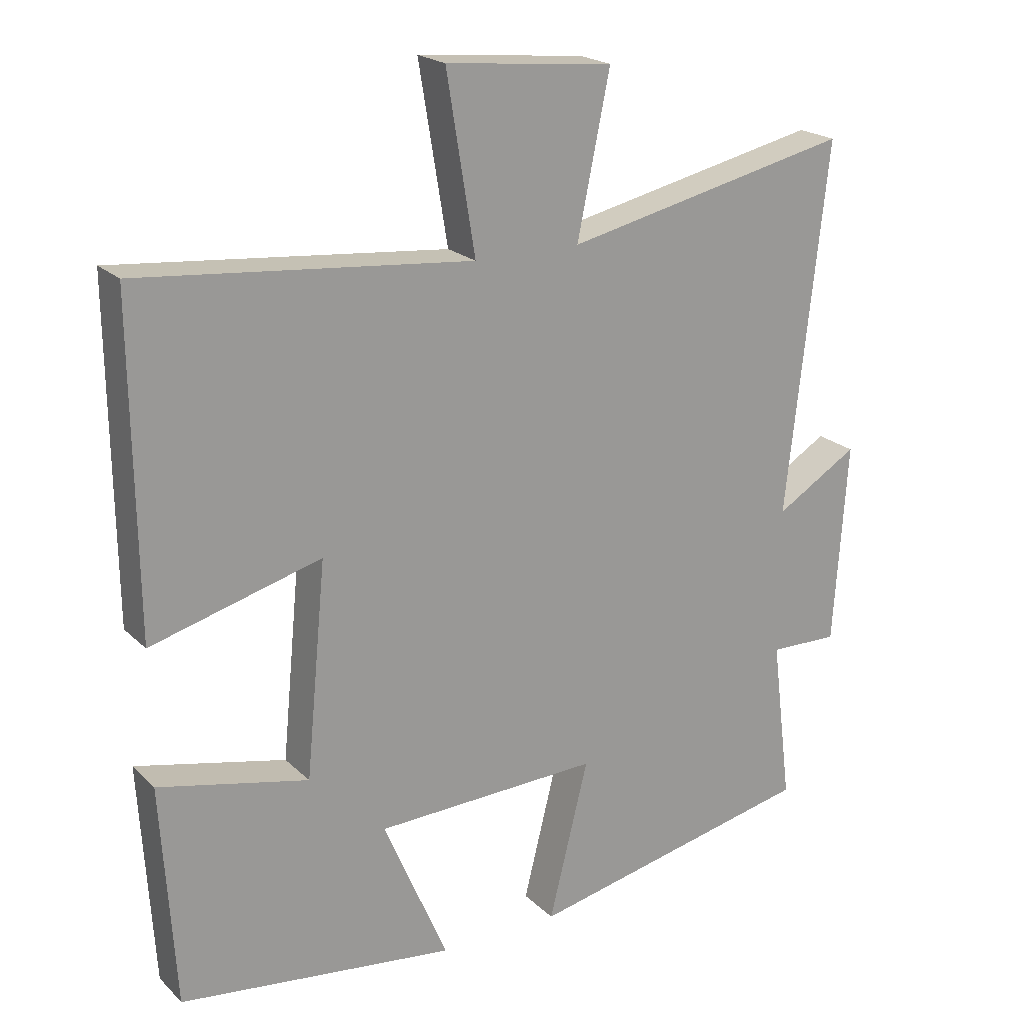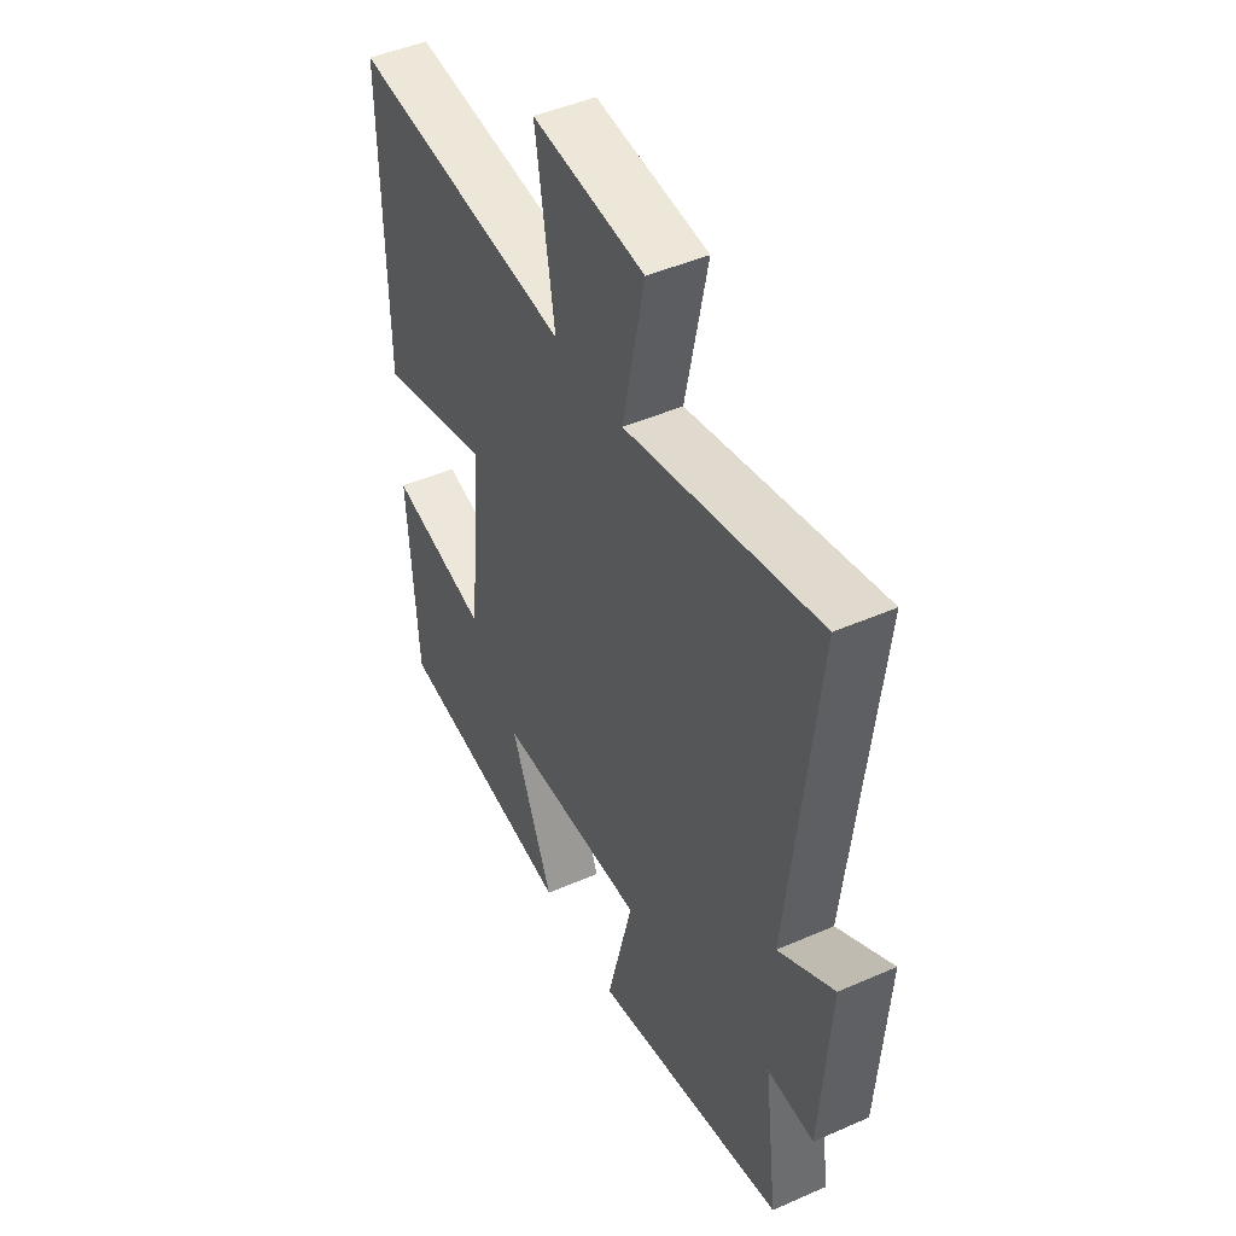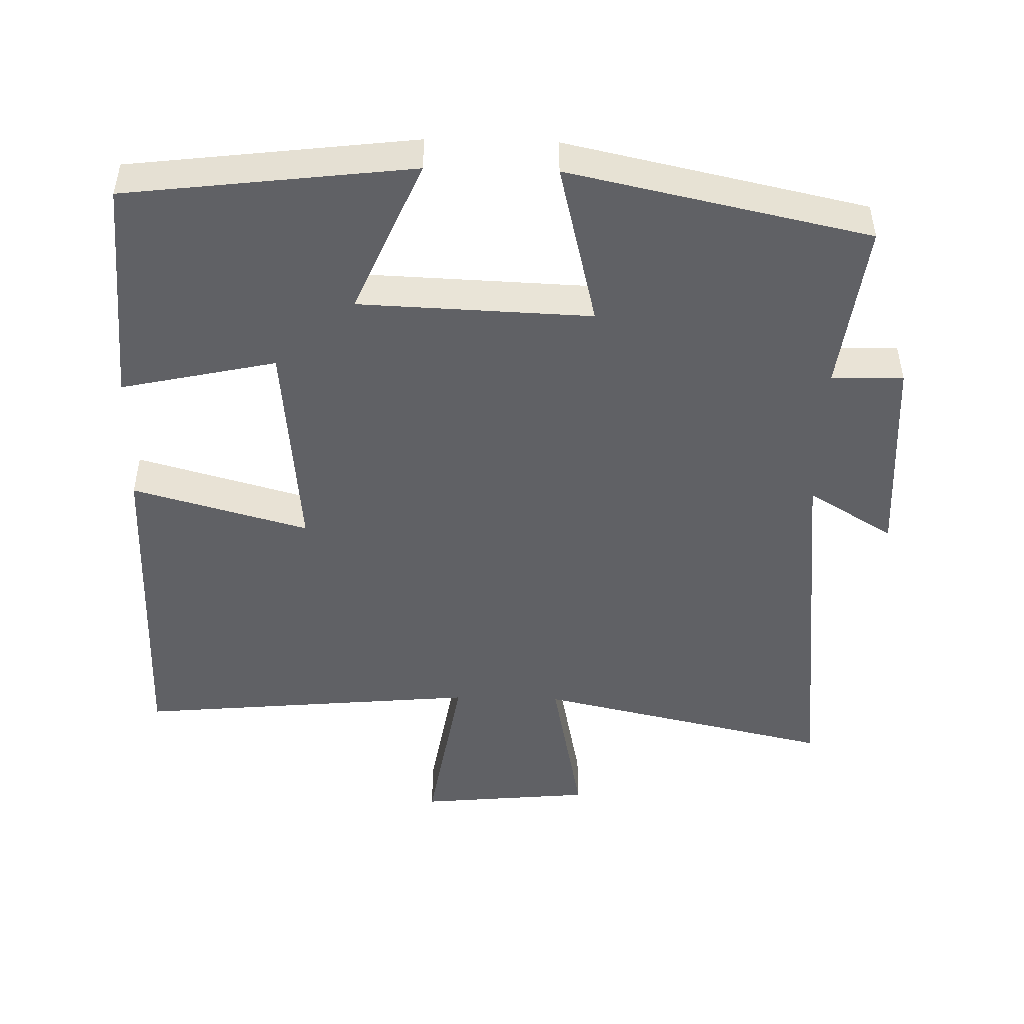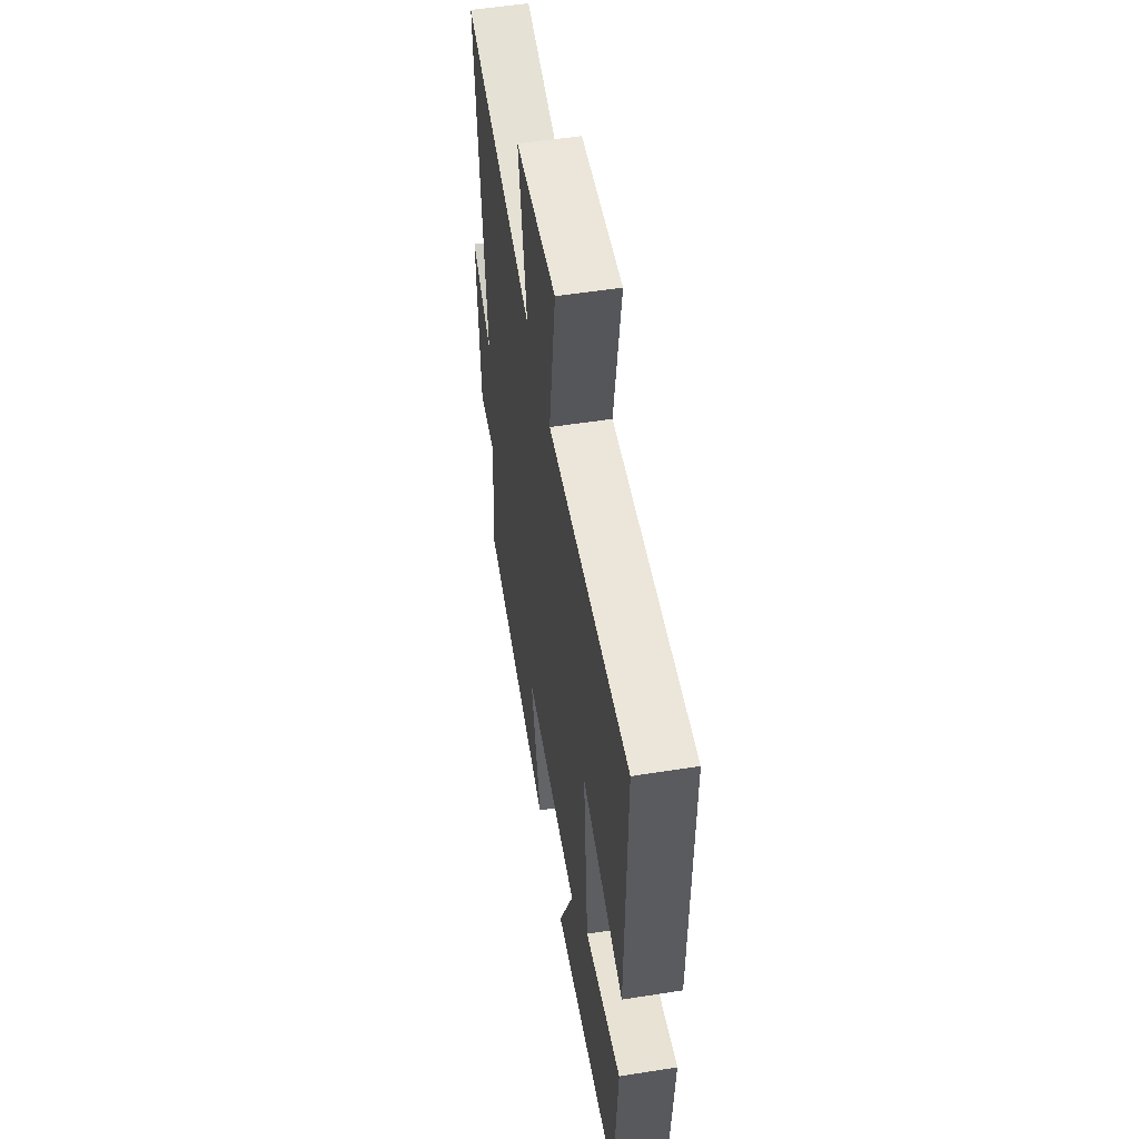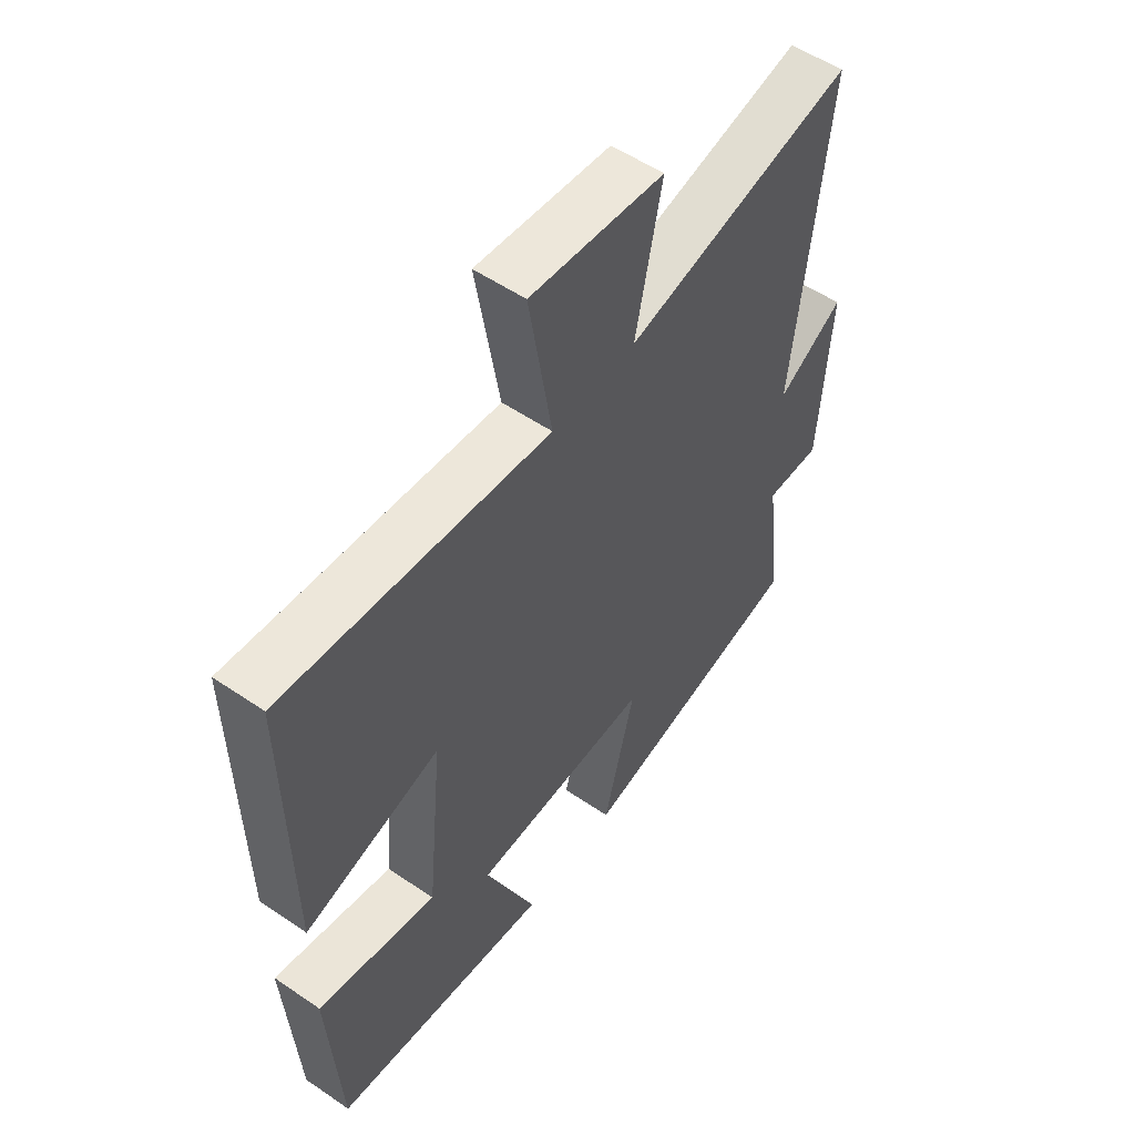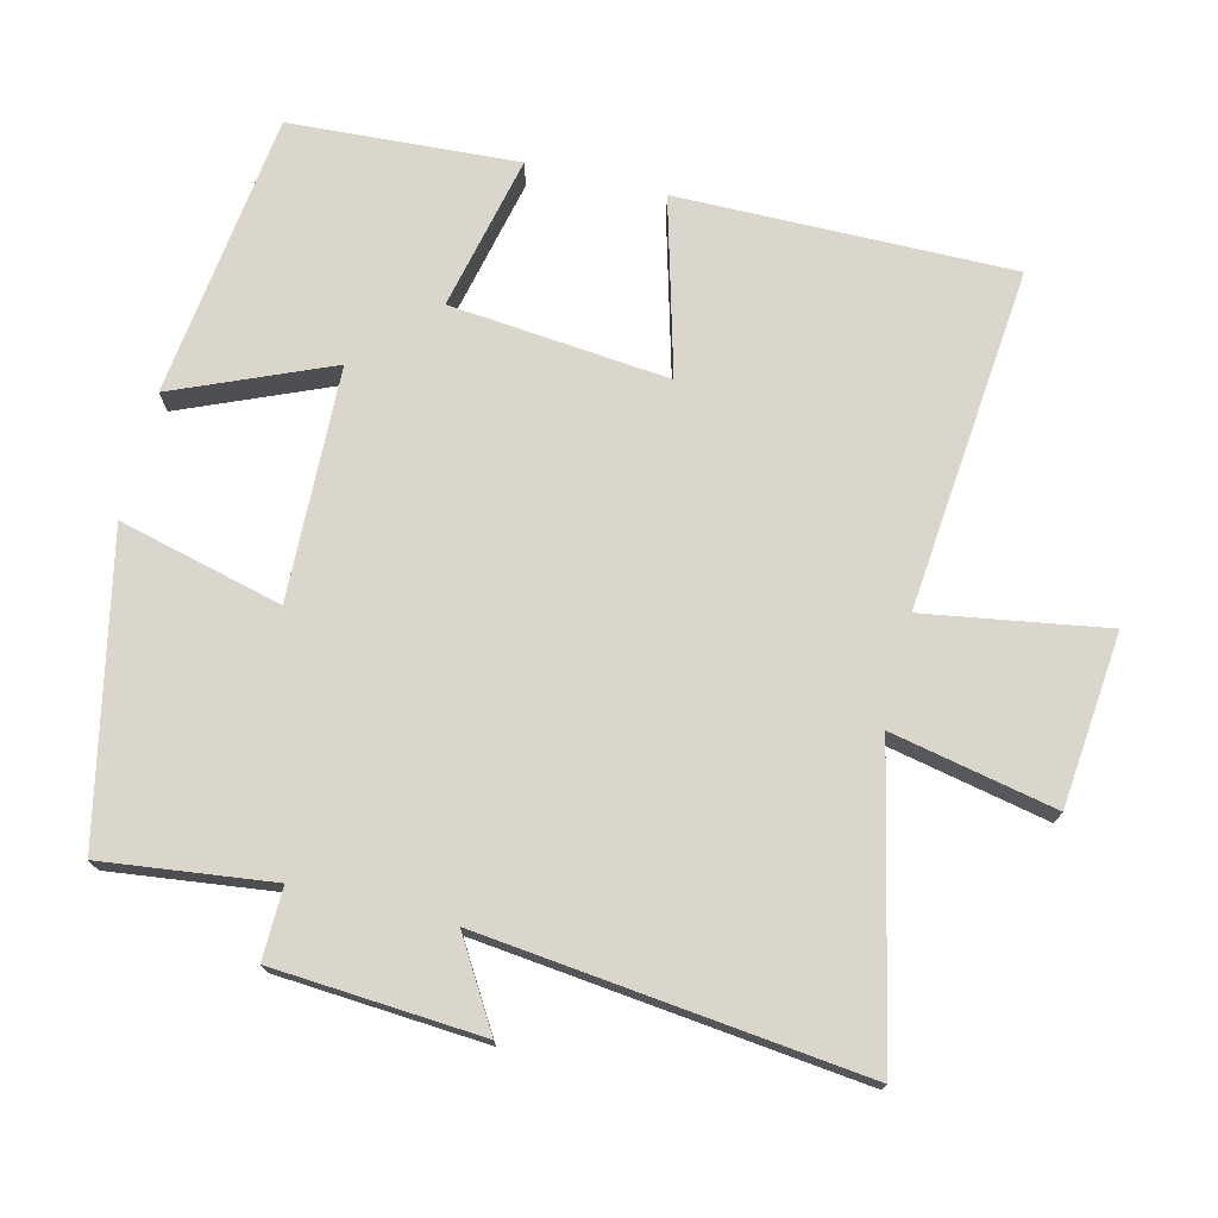
<metadata>
{"format":"obj","ext":"obj","renderer":"f3d","projection":"perspective","resolution":1024,"background":"white","views":[{"elev":20.8,"azim":148.3,"up":"+Z"},{"elev":46.2,"azim":-116.6,"up":"+Z"},{"elev":-48.1,"azim":178.5,"up":"+Y"},{"elev":53.4,"azim":80.4,"up":"+Z"},{"elev":54.3,"azim":125.9,"up":"+Z"},{"elev":73.8,"azim":-76.1,"up":"+Y"}]}
</metadata>
<code>
v 0.505 0.07 0.546
v 0.5 0.07 0.069
v 0.25 0.07 0.138
v 0.28 0.07 -0.174
v 0.5 0.07 -0.125
v 0.48 0.07 -0.45
v 0.074 0.07 -0.5
v 0.168 0.07 -0.279
v -0.162 0.07 -0.267
v -0.104 0.07 -0.5
v -0.53 0.07 -0.409
v -0.5 0.07 -0.168
v -0.602 0.07 -0.17
v -0.622 0.07 0.126
v -0.5 0.07 0.052
v -0.56 0.07 0.594
v -0.138 0.07 0.5
v -0.186 0.07 0.733
v 0.06 0.07 0.757
v 0.018 0.07 0.5
v 0.505 0 0.546
v 0.5 0 0.069
v 0.25 0 0.138
v 0.28 0 -0.174
v 0.5 0 -0.125
v 0.48 0 -0.45
v 0.074 0 -0.5
v 0.168 0 -0.279
v -0.162 0 -0.267
v -0.104 0 -0.5
v -0.53 0 -0.409
v -0.5 0 -0.168
v -0.602 0 -0.17
v -0.622 0 0.126
v -0.5 0 0.052
v -0.56 0 0.594
v -0.138 0 0.5
v -0.186 0 0.733
v 0.06 0 0.757
v 0.018 0 0.5
f 17 18 19 20
f 15 16 17
f 15 17 20
f 12 13 14 15
f 12 15 20 1
f 9 10 11 12
f 8 9 12
f 5 6 7 8
f 4 5 8
f 3 4 8 12
f 1 2 3
f 1 3 12
f 40 39 38 37
f 37 36 35
f 40 37 35
f 35 34 33 32
f 21 40 35 32
f 32 31 30 29
f 32 29 28
f 28 27 26 25
f 28 25 24
f 32 28 24 23
f 23 22 21
f 32 23 21
f 1 21 22 2
f 2 22 23 3
f 3 23 24 4
f 4 24 25 5
f 5 25 26 6
f 6 26 27 7
f 7 27 28 8
f 8 28 29 9
f 9 29 30 10
f 10 30 31 11
f 11 31 32 12
f 12 32 33 13
f 13 33 34 14
f 14 34 35 15
f 15 35 36 16
f 16 36 37 17
f 17 37 38 18
f 18 38 39 19
f 19 39 40 20
f 20 40 21 1

</code>
